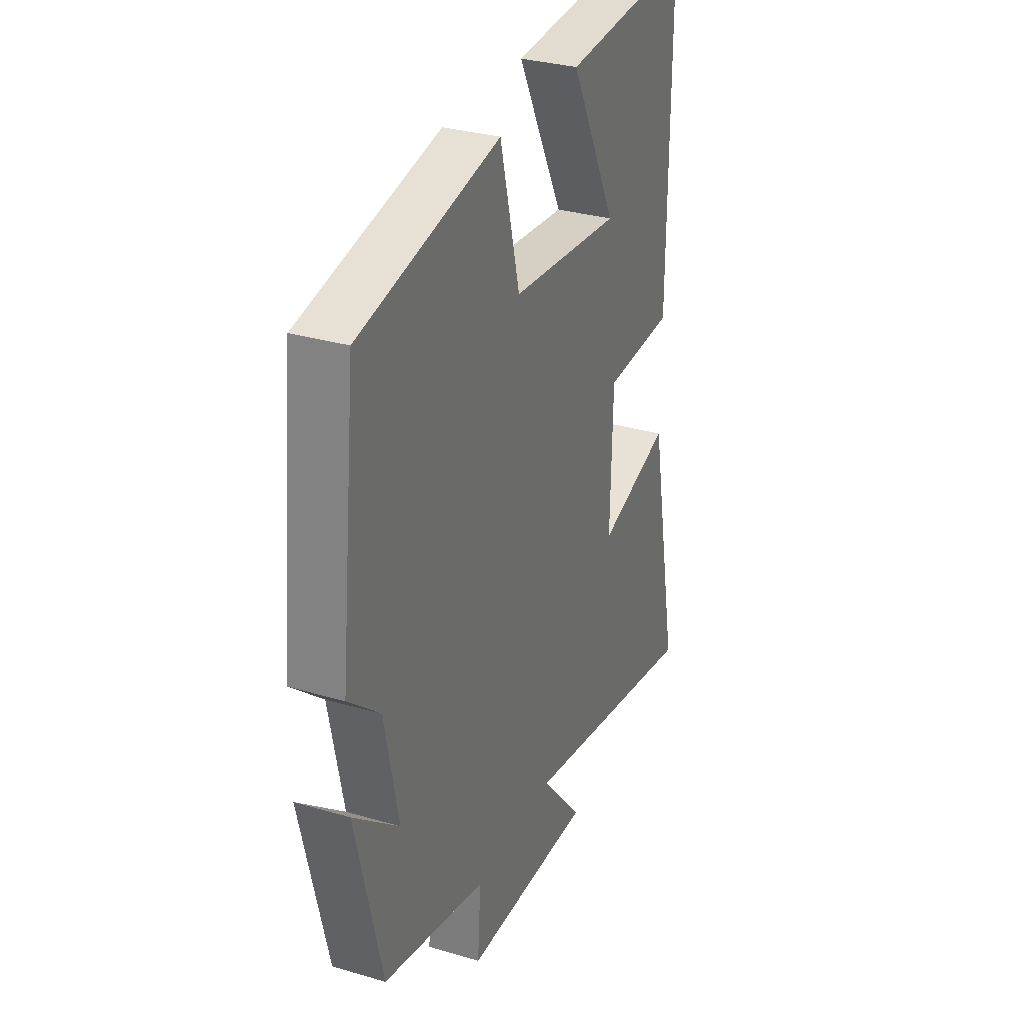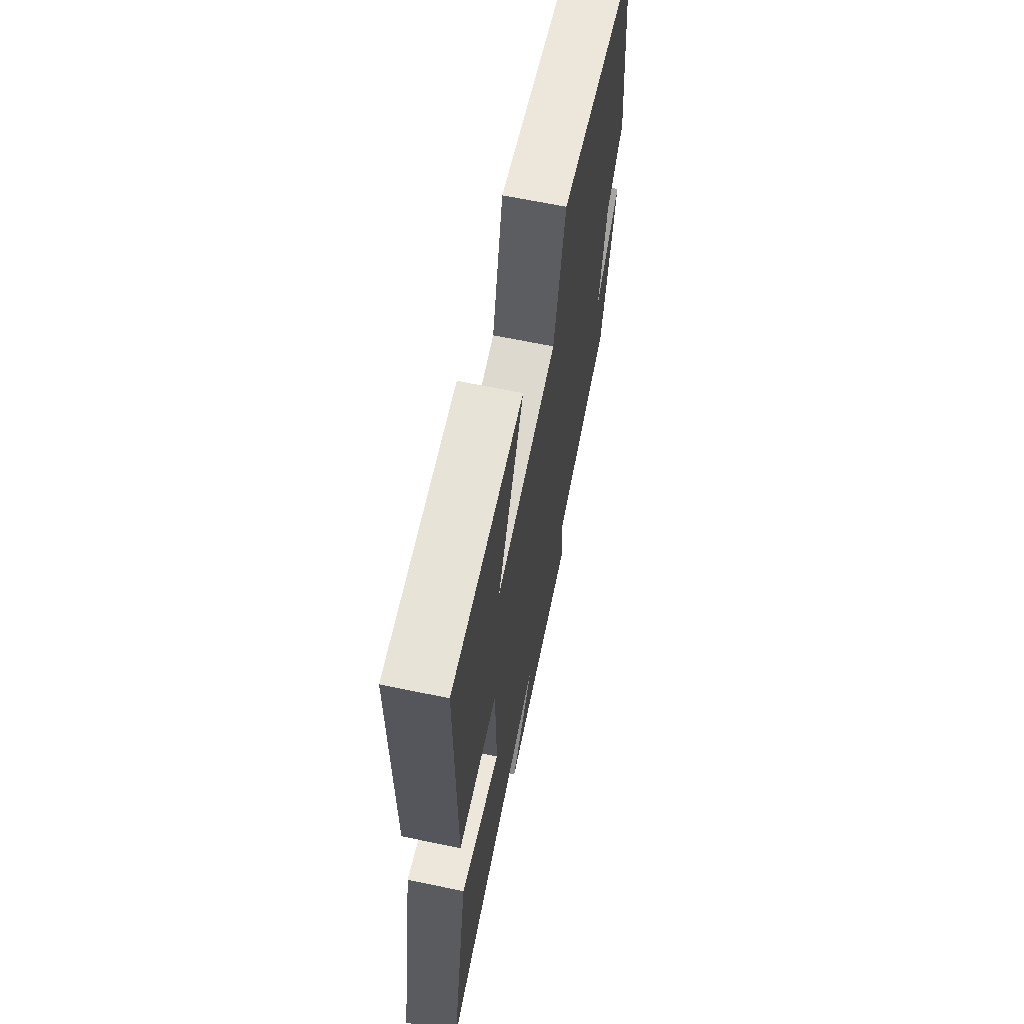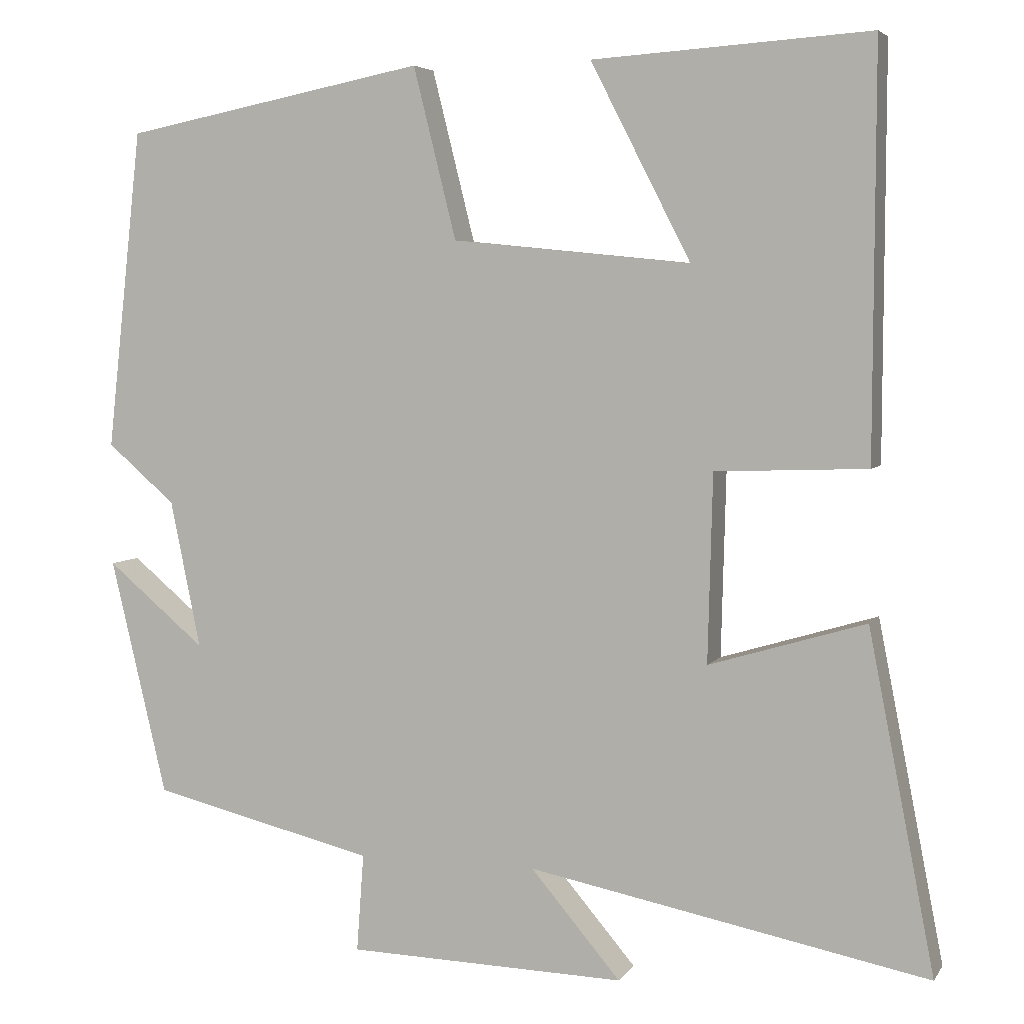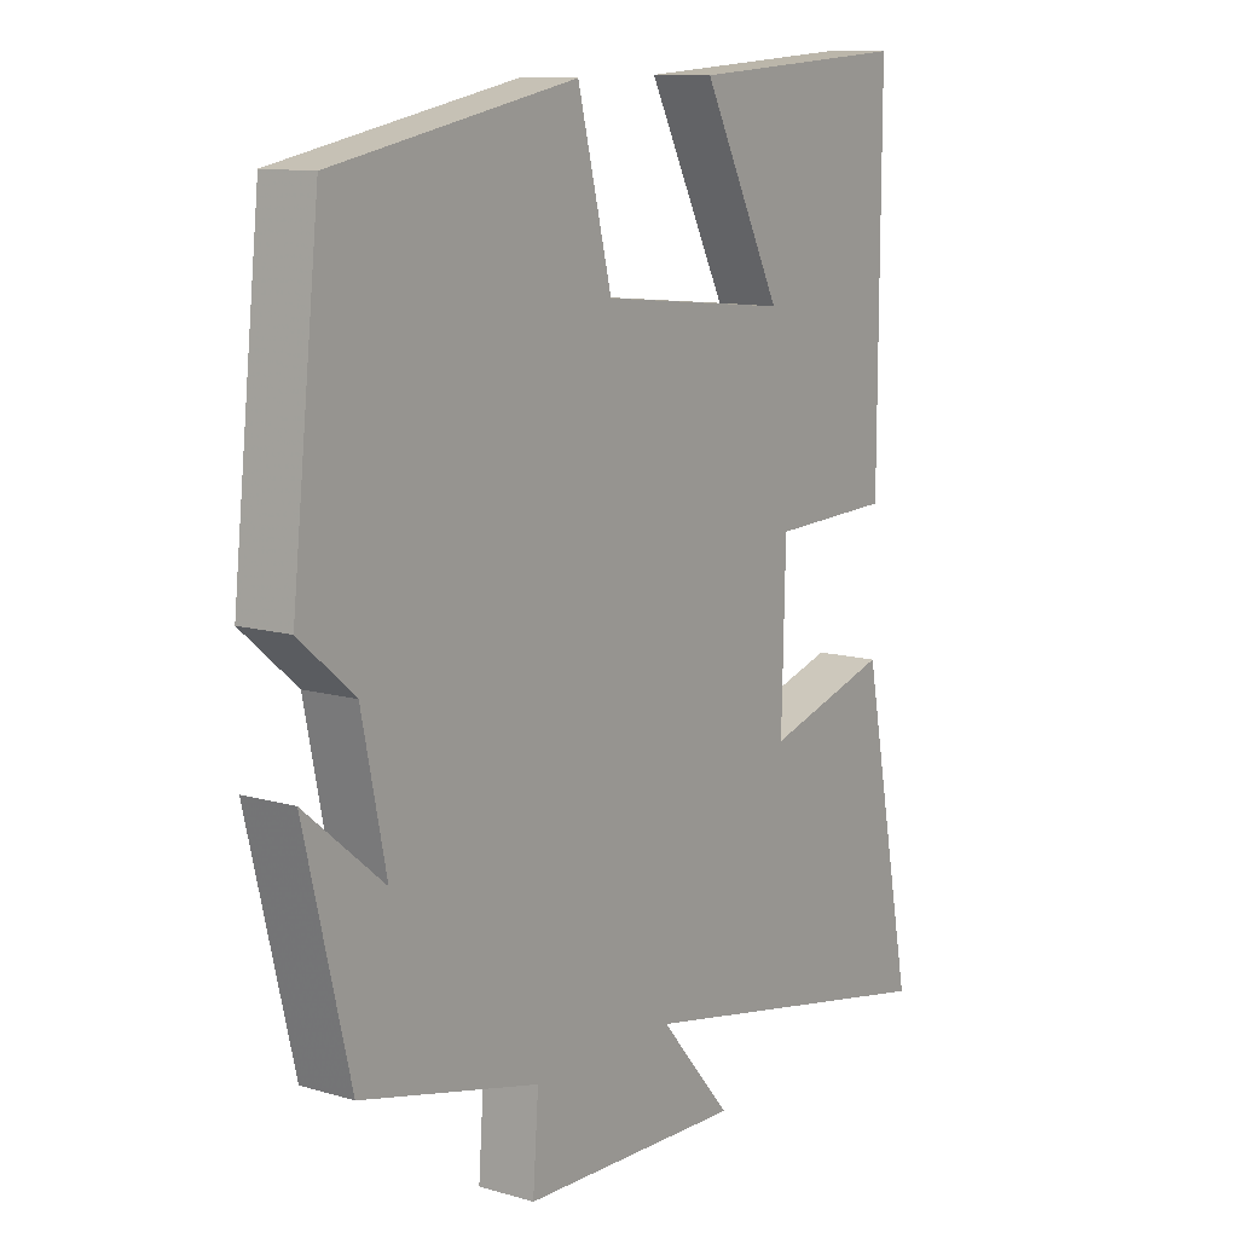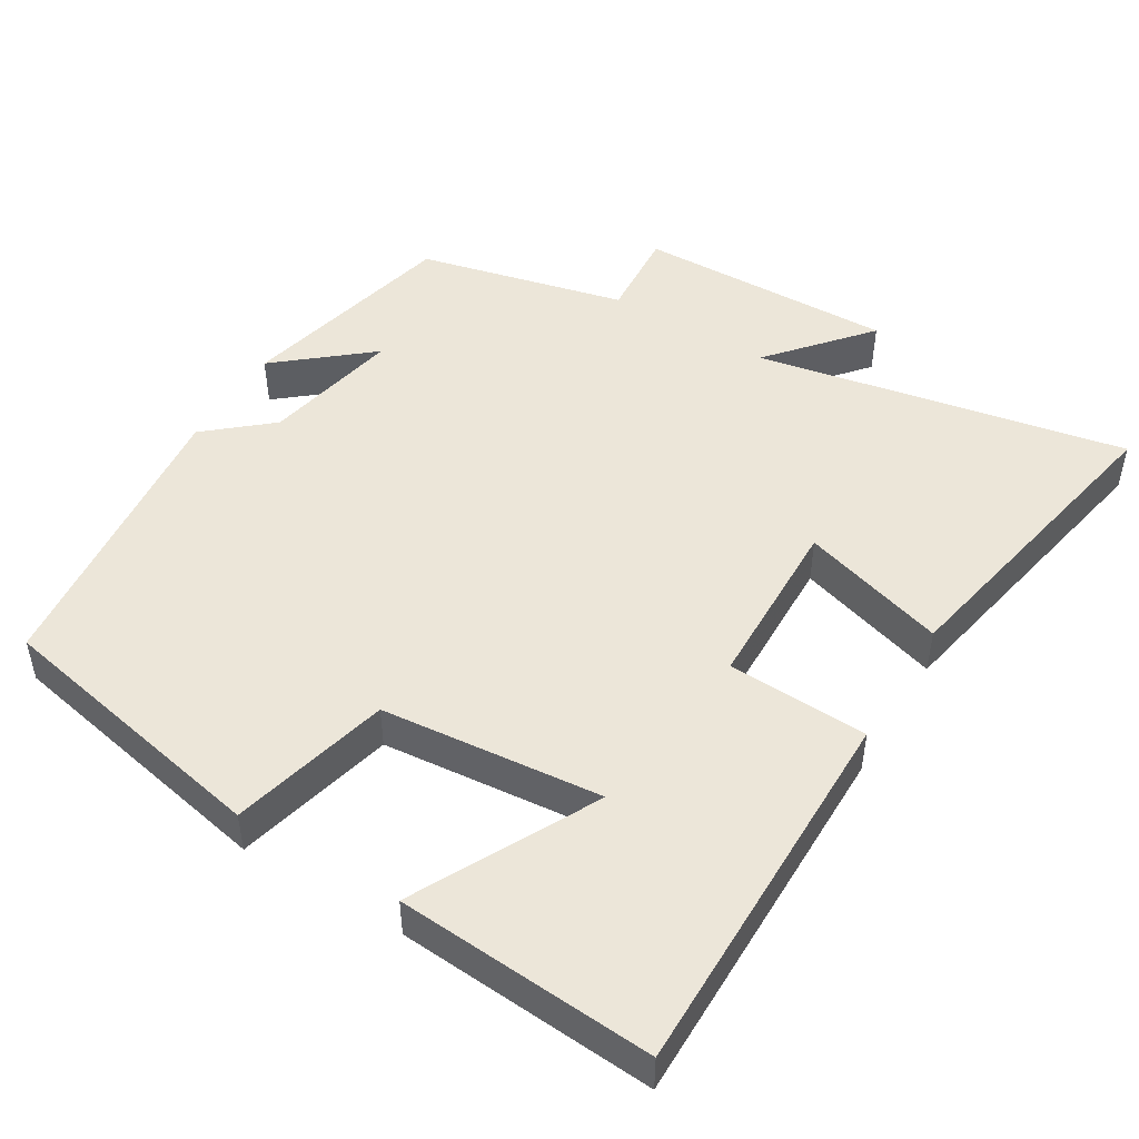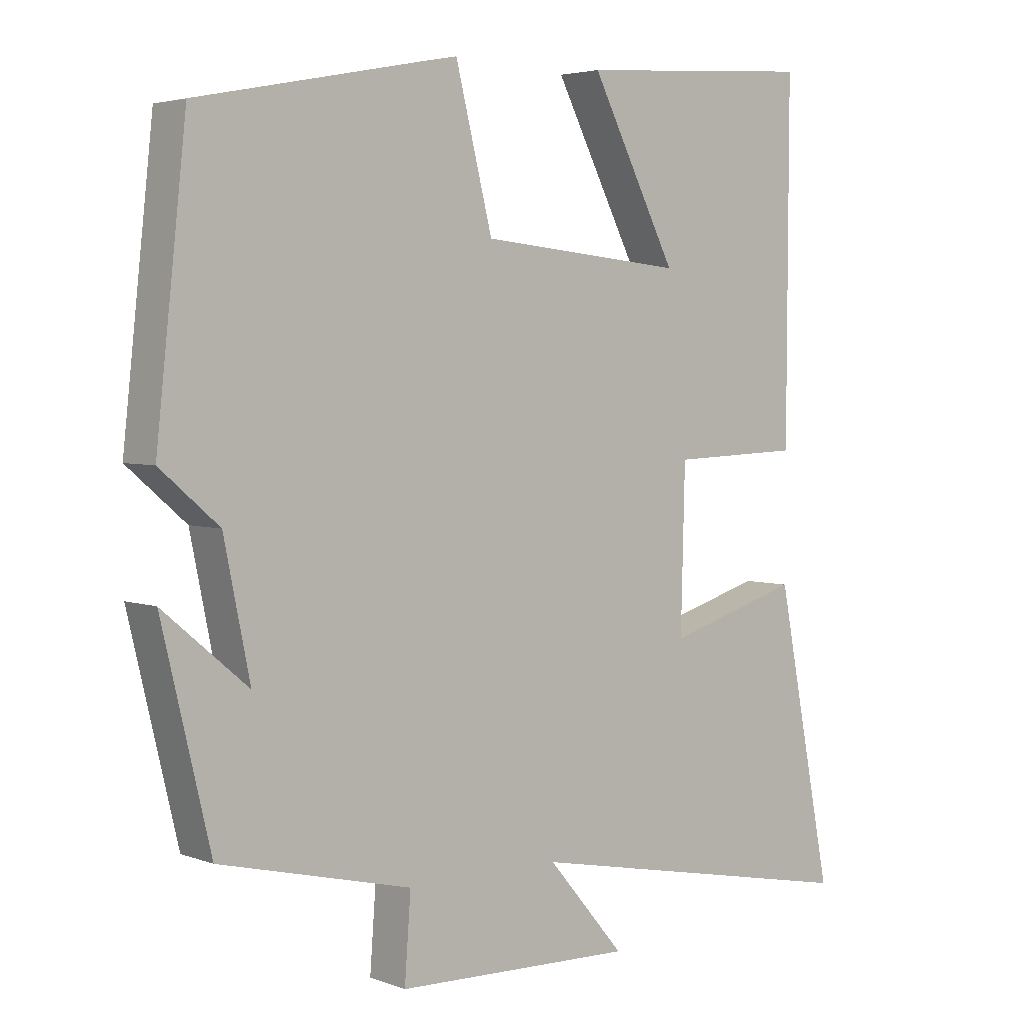
<metadata>
{"format":"obj","ext":"obj","renderer":"f3d","projection":"perspective","resolution":1024,"background":"white","views":[{"elev":31.3,"azim":-67.3,"up":"+Z"},{"elev":65.7,"azim":101.8,"up":"+Z"},{"elev":4.8,"azim":18.3,"up":"+Z"},{"elev":11.2,"azim":-54.4,"up":"+Z"},{"elev":48.6,"azim":31.3,"up":"+Y"},{"elev":3.9,"azim":-40.0,"up":"+Z"}]}
</metadata>
<code>
v -0.429 0.07 -0.432
v -0.5 0.07 -0.134
v -0.376 0.07 -0.238
v -0.414 0.07 -0.052
v -0.5 0.07 0.022
v -0.456 0.07 0.425
v -0.075 0.07 0.5
v -0.021 0.07 0.284
v 0.279 0.07 0.254
v 0.153 0.07 0.5
v 0.502 0.07 0.523
v 0.5 0.07 0.011
v 0.309 0.07 0.004
v 0.303 0.07 -0.232
v 0.5 0.07 -0.173
v 0.583 0.07 -0.599
v 0.08 0.07 -0.5
v 0.193 0.07 -0.633
v -0.157 0.07 -0.623
v -0.148 0.07 -0.5
v -0.429 0 -0.432
v -0.5 0 -0.134
v -0.376 0 -0.238
v -0.414 0 -0.052
v -0.5 0 0.022
v -0.456 0 0.425
v -0.075 0 0.5
v -0.021 0 0.284
v 0.279 0 0.254
v 0.153 0 0.5
v 0.502 0 0.523
v 0.5 0 0.011
v 0.309 0 0.004
v 0.303 0 -0.232
v 0.5 0 -0.173
v 0.583 0 -0.599
v 0.08 0 -0.5
v 0.193 0 -0.633
v -0.157 0 -0.623
v -0.148 0 -0.5
f 17 18 19 20
f 17 20 1
f 14 15 16 17
f 13 14 17 1
f 11 12 13
f 9 10 11
f 9 11 13
f 8 9 13 1
f 6 7 8
f 5 6 8
f 4 5 8
f 3 4 8
f 1 2 3
f 1 3 8
f 40 39 38 37
f 21 40 37
f 37 36 35 34
f 21 37 34 33
f 33 32 31
f 31 30 29
f 33 31 29
f 21 33 29 28
f 28 27 26
f 28 26 25
f 28 25 24
f 28 24 23
f 23 22 21
f 28 23 21
f 1 21 22 2
f 2 22 23 3
f 3 23 24 4
f 4 24 25 5
f 5 25 26 6
f 6 26 27 7
f 7 27 28 8
f 8 28 29 9
f 9 29 30 10
f 10 30 31 11
f 11 31 32 12
f 12 32 33 13
f 13 33 34 14
f 14 34 35 15
f 15 35 36 16
f 16 36 37 17
f 17 37 38 18
f 18 38 39 19
f 19 39 40 20
f 20 40 21 1

</code>
